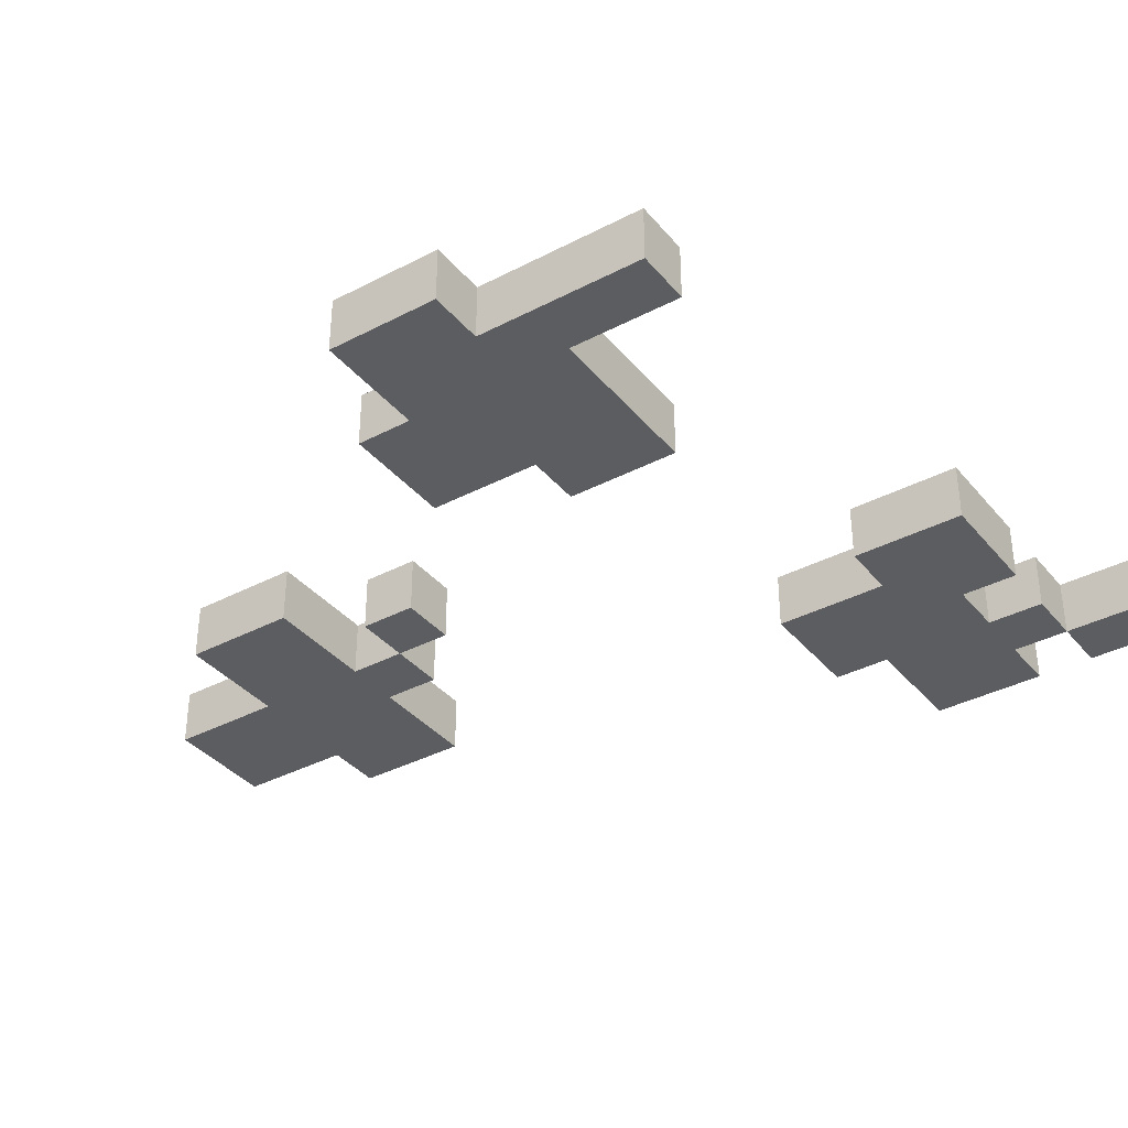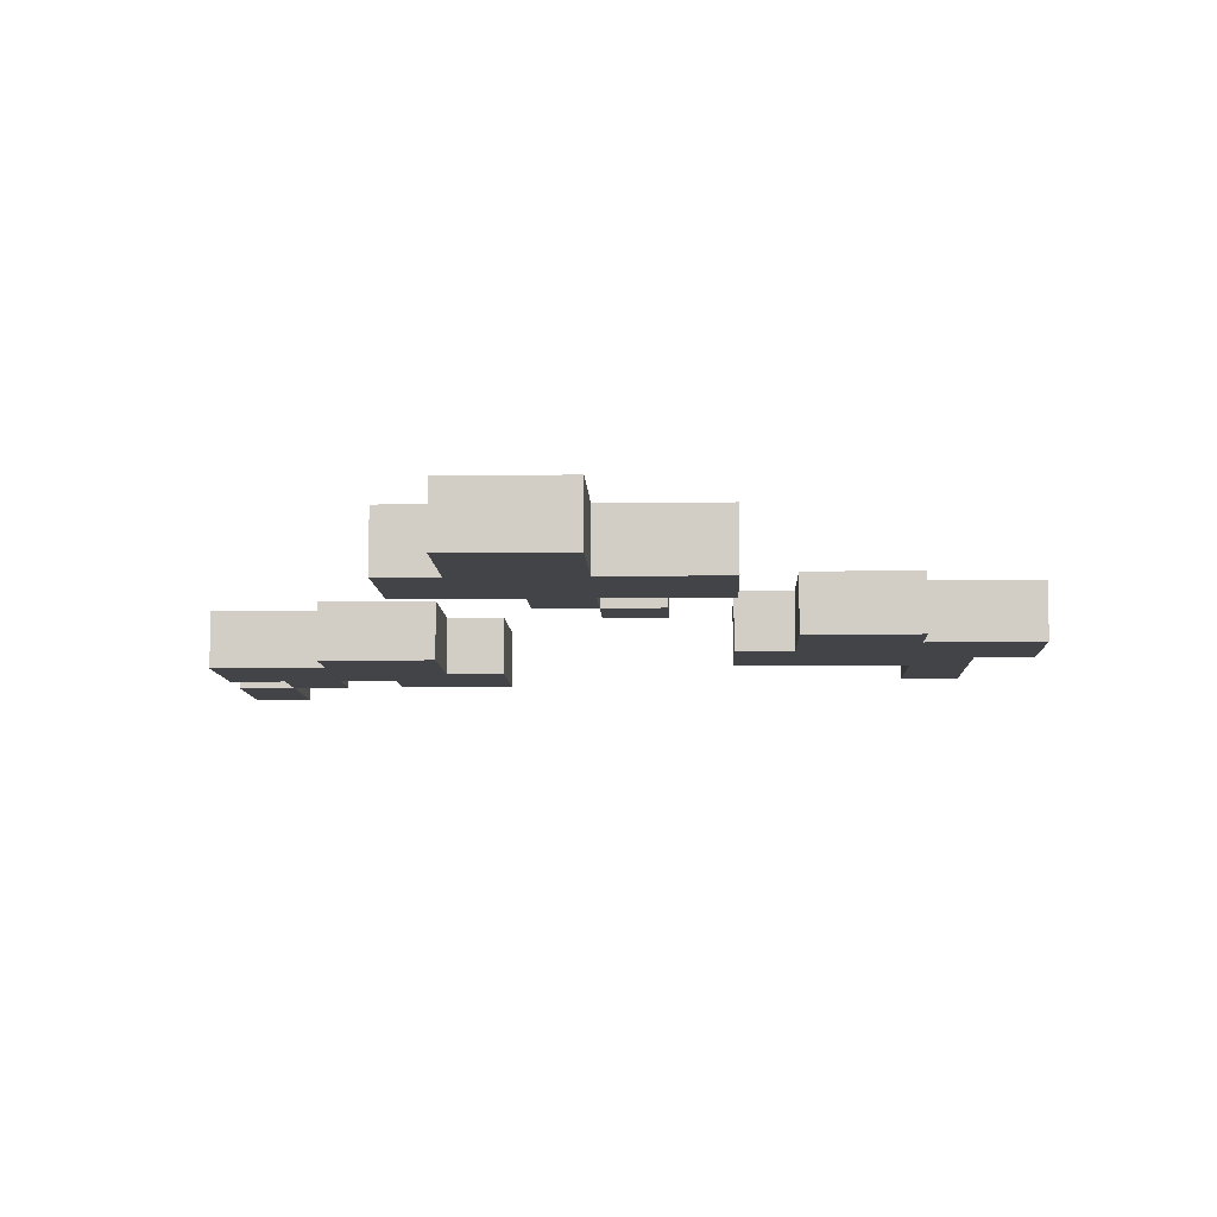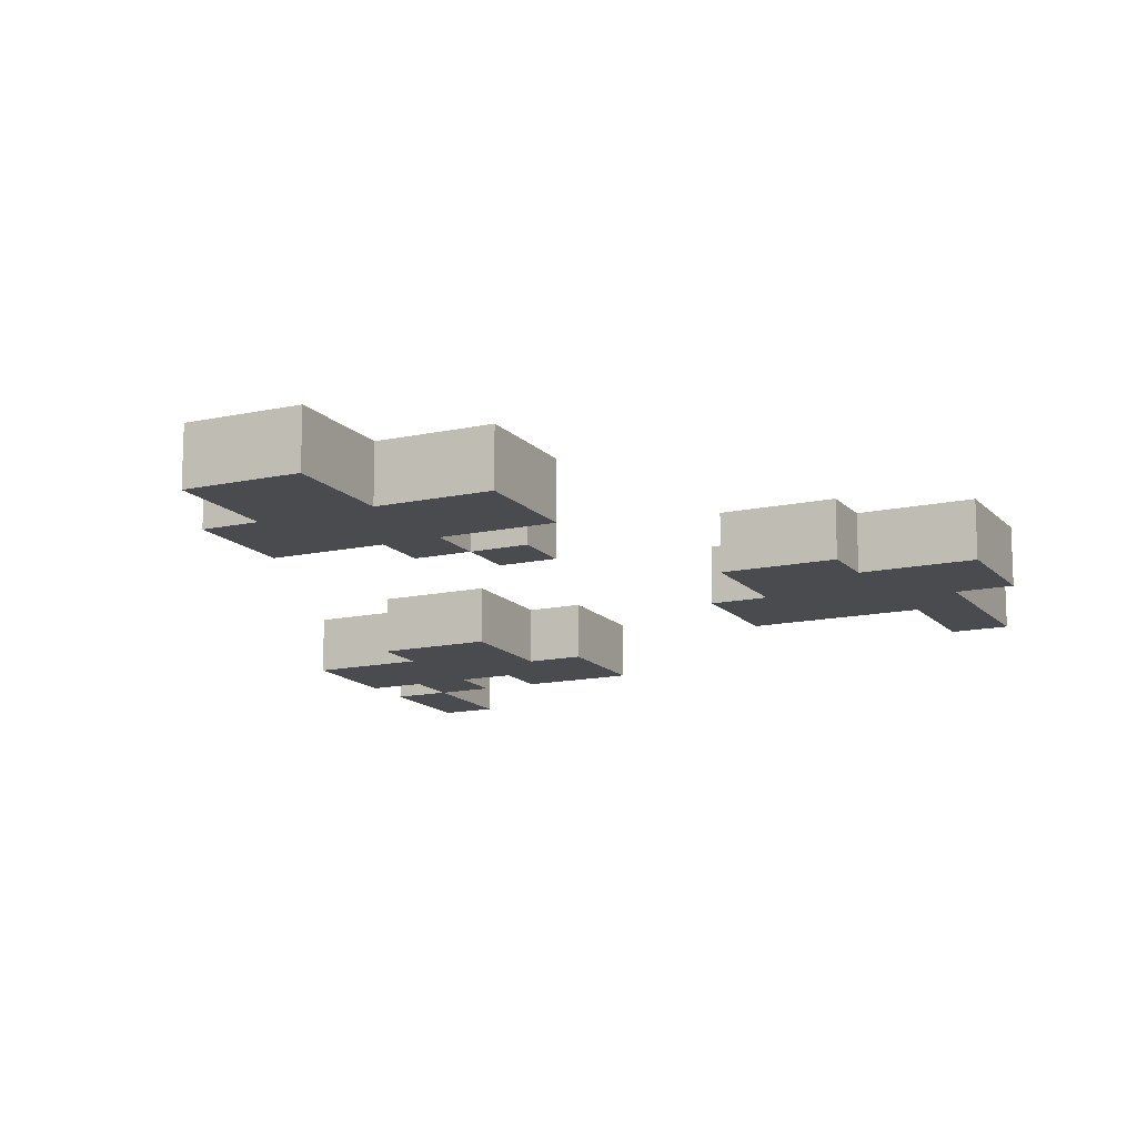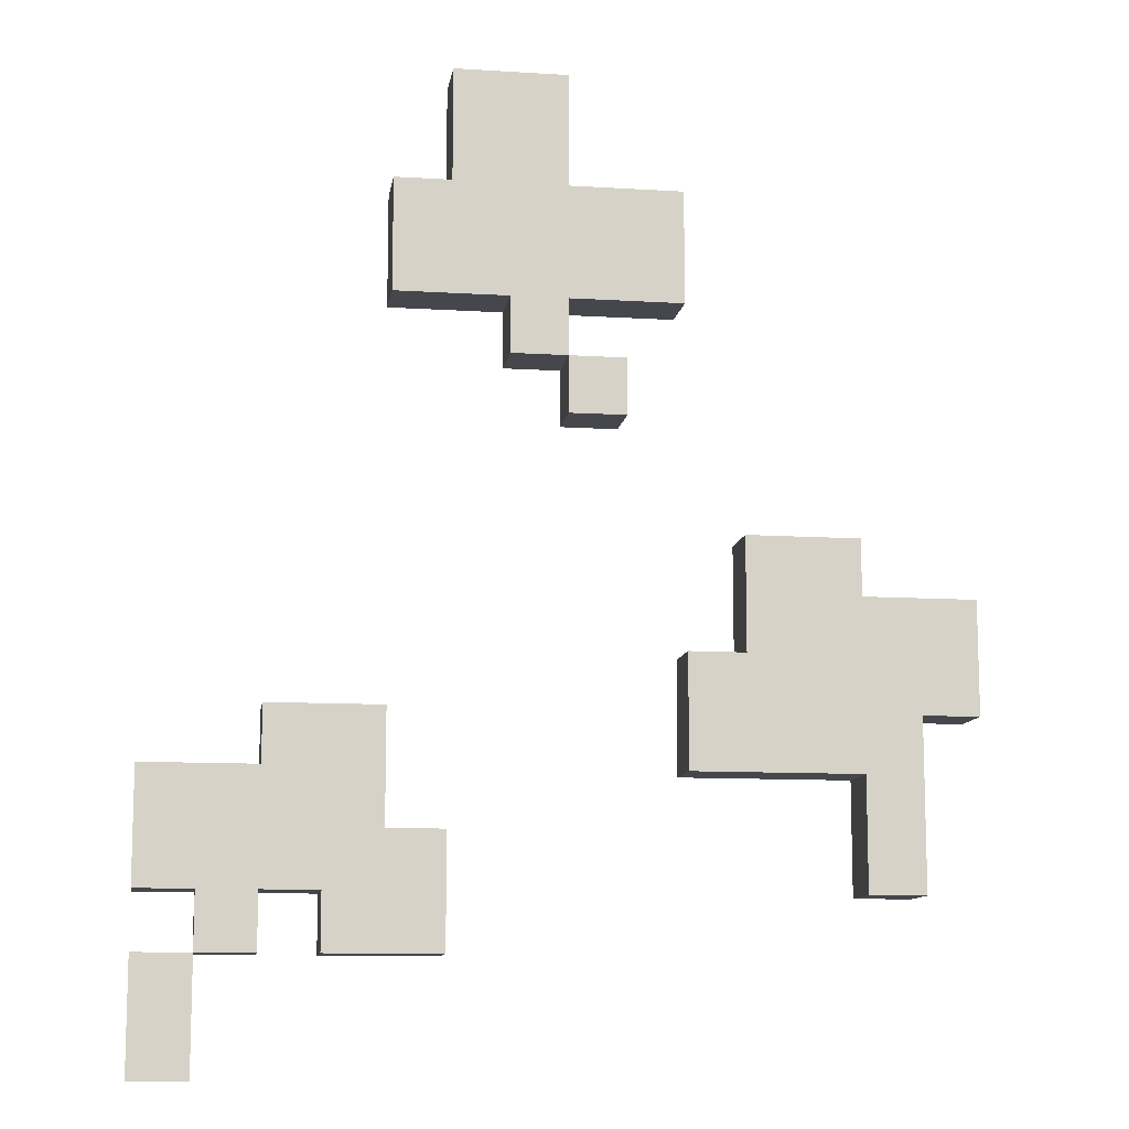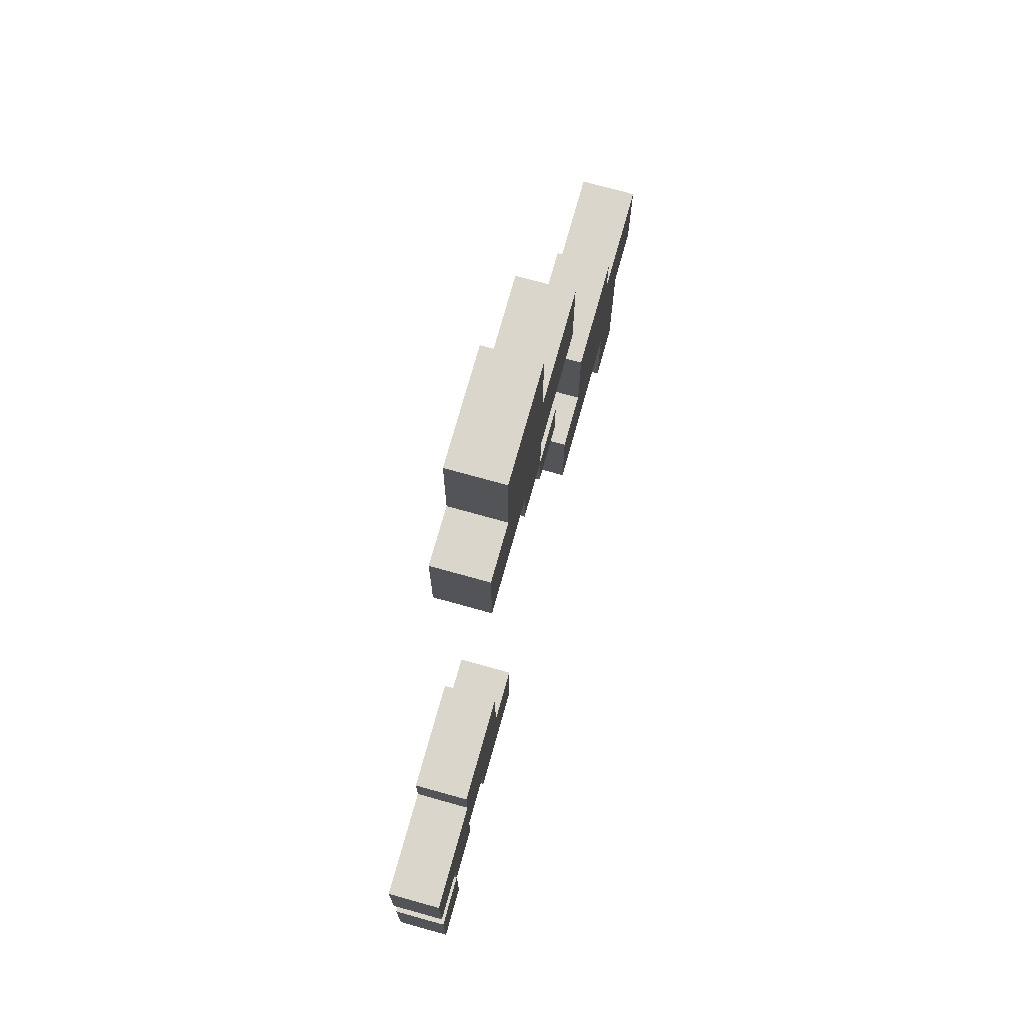
<metadata>
{"format":"obj","ext":"obj","renderer":"f3d","projection":"perspective","resolution":1024,"background":"white","views":[{"elev":-36.6,"azim":-55.7,"up":"+Z"},{"elev":-8.2,"azim":-177.9,"up":"+Z"},{"elev":-13.8,"azim":-153.9,"up":"+Z"},{"elev":-11.0,"azim":171.3,"up":"+Y"},{"elev":73.8,"azim":105.6,"up":"+Y"}]}
</metadata>
<code>
o
v 1.7 3 0
v 1.7 3 -0.1
v 1.7 3.2 0
v 1.7 3.2 -0.1
v 1.8 2.7 0
v 1.8 2.7 -0.1
v 1.8 3 0
v 1.8 3 -0.1
v 1.9 3.2 0
v 1.9 3.2 -0.1
v 1.9 3.3 0
v 1.9 3.3 -0.1
v 2.2 3.7 0
v 2.2 3.7 -0.1
v 2.2 3.9 0
v 2.2 3.9 -0.1
v 2.3 3.5 0
v 2.3 3.5 -0.1
v 2.3 3.6 0
v 2.3 3.6 -0.1
v 2.4 3.6 0
v 2.4 3.6 -0.1
v 2.4 3.7 0
v 2.4 3.7 -0.1
v 2.4 3.9 0
v 2.4 3.9 -0.1
v 2.4 4 0
v 2.4 4 -0.1
v 2.4 4.1 0
v 2.4 4.1 -0.1
v 2.6 2.6 0
v 2.6 2.6 -0.1
v 2.6 2.8 0
v 2.6 2.8 -0.1
v 2.7 2.8 0
v 2.7 2.8 -0.1
v 2.7 3 0
v 2.7 3 -0.1
v 2.9 2.6 0
v 2.9 2.6 -0.1
v 2.9 2.7 0
v 2.9 2.7 -0.1
v 3 2.4 0
v 3 2.4 -0.1
v 3 2.6 0
v 3 2.6 -0.1
v 1.9 2.7 0
v 1.9 2.7 -0.1
v 1.9 2.9 0
v 1.9 2.9 -0.1
v 2.1 3.1 0
v 2.1 3.1 -0.1
v 2.1 3.3 0
v 2.1 3.3 -0.1
v 2.2 2.9 0
v 2.2 2.9 -0.1
v 2.2 3.1 0
v 2.2 3.1 -0.1
v 2.4 3.5 0
v 2.4 3.5 -0.1
v 2.4 3.6 0
v 2.4 3.6 -0.1
v 2.5 3.6 0
v 2.5 3.6 -0.1
v 2.5 3.7 0
v 2.5 3.7 -0.1
v 2.6 3.9 0
v 2.6 3.9 -0.1
v 2.6 4.1 0
v 2.6 4.1 -0.1
v 2.7 3.7 0
v 2.7 3.7 -0.1
v 2.7 3.9 0
v 2.7 3.9 -0.1
v 2.8 2.6 0
v 2.8 2.6 -0.1
v 2.8 2.7 0
v 2.8 2.7 -0.1
v 2.9 2.9 0
v 2.9 2.9 -0.1
v 2.9 3 0
v 2.9 3 -0.1
v 3 2.6 0
v 3 2.6 -0.1
v 3 2.7 0
v 3 2.7 -0.1
v 3.1 2.4 0
v 3.1 2.4 -0.1
v 3.1 2.6 0
v 3.1 2.6 -0.1
v 3.1 2.7 0
v 3.1 2.7 -0.1
v 3.1 2.9 0
v 3.1 2.9 -0.1
v 1.7 3 0
v 1.7 3.2 0
v 1.8 2.7 0
v 1.8 3 0
v 1.8 3.1 0
v 1.8 3.2 0
v 1.9 2.7 0
v 1.9 2.9 0
v 1.9 3.1 0
v 1.9 3.2 0
v 1.9 3.3 0
v 2 3 0
v 2 3.1 0
v 2 3.2 0
v 2 3.3 0
v 2.1 3 0
v 2.1 3.1 0
v 2.1 3.3 0
v 2.2 2.9 0
v 2.2 3.1 0
v 2.2 3.7 0
v 2.2 3.9 0
v 2.3 3.5 0
v 2.3 3.6 0
v 2.3 3.8 0
v 2.3 3.9 0
v 2.4 3.5 0
v 2.4 3.6 0
v 2.4 3.7 0
v 2.4 3.8 0
v 2.4 3.9 0
v 2.4 4 0
v 2.4 4.1 0
v 2.5 3.6 0
v 2.5 3.7 0
v 2.5 3.8 0
v 2.5 3.9 0
v 2.5 4 0
v 2.5 4.1 0
v 2.6 2.6 0
v 2.6 2.8 0
v 2.6 3.8 0
v 2.6 3.9 0
v 2.6 4.1 0
v 2.7 2.7 0
v 2.7 2.8 0
v 2.7 3 0
v 2.7 3.7 0
v 2.7 3.9 0
v 2.8 2.6 0
v 2.8 2.7 0
v 2.8 2.8 0
v 2.8 2.9 0
v 2.8 3 0
v 2.9 2.6 0
v 2.9 2.7 0
v 2.9 2.8 0
v 2.9 2.9 0
v 2.9 3 0
v 3 2.4 0
v 3 2.6 0
v 3 2.7 0
v 3 2.8 0
v 3 2.9 0
v 3.1 2.4 0
v 3.1 2.6 0
v 3.1 2.7 0
v 3.1 2.9 0
v 1.7 3 -0.1
v 1.7 3.2 -0.1
v 1.8 2.7 -0.1
v 1.8 3 -0.1
v 1.8 3.1 -0.1
v 1.8 3.2 -0.1
v 1.9 2.7 -0.1
v 1.9 2.9 -0.1
v 1.9 3.1 -0.1
v 1.9 3.2 -0.1
v 1.9 3.3 -0.1
v 2 3 -0.1
v 2 3.1 -0.1
v 2 3.2 -0.1
v 2 3.3 -0.1
v 2.1 3 -0.1
v 2.1 3.1 -0.1
v 2.1 3.3 -0.1
v 2.2 2.9 -0.1
v 2.2 3.1 -0.1
v 2.2 3.7 -0.1
v 2.2 3.9 -0.1
v 2.3 3.5 -0.1
v 2.3 3.6 -0.1
v 2.3 3.8 -0.1
v 2.3 3.9 -0.1
v 2.4 3.5 -0.1
v 2.4 3.6 -0.1
v 2.4 3.7 -0.1
v 2.4 3.8 -0.1
v 2.4 3.9 -0.1
v 2.4 4 -0.1
v 2.4 4.1 -0.1
v 2.5 3.6 -0.1
v 2.5 3.7 -0.1
v 2.5 3.8 -0.1
v 2.5 3.9 -0.1
v 2.5 4 -0.1
v 2.5 4.1 -0.1
v 2.6 2.6 -0.1
v 2.6 2.8 -0.1
v 2.6 3.8 -0.1
v 2.6 3.9 -0.1
v 2.6 4.1 -0.1
v 2.7 2.7 -0.1
v 2.7 2.8 -0.1
v 2.7 3 -0.1
v 2.7 3.7 -0.1
v 2.7 3.9 -0.1
v 2.8 2.6 -0.1
v 2.8 2.7 -0.1
v 2.8 2.8 -0.1
v 2.8 2.9 -0.1
v 2.8 3 -0.1
v 2.9 2.6 -0.1
v 2.9 2.7 -0.1
v 2.9 2.8 -0.1
v 2.9 2.9 -0.1
v 2.9 3 -0.1
v 3 2.4 -0.1
v 3 2.6 -0.1
v 3 2.7 -0.1
v 3 2.8 -0.1
v 3 2.9 -0.1
v 3.1 2.4 -0.1
v 3.1 2.6 -0.1
v 3.1 2.7 -0.1
v 3.1 2.9 -0.1
v 3 2.4 0
v 3.1 2.4 0
v 3 2.4 -0.1
v 3.1 2.4 -0.1
v 2.6 2.6 0
v 2.8 2.6 0
v 2.9 2.6 0
v 3 2.6 0
v 2.6 2.6 -0.1
v 2.8 2.6 -0.1
v 2.9 2.6 -0.1
v 3 2.6 -0.1
v 1.8 2.7 0
v 1.9 2.7 0
v 2.8 2.7 0
v 2.9 2.7 0
v 3 2.7 0
v 3.1 2.7 0
v 1.8 2.7 -0.1
v 1.9 2.7 -0.1
v 2.8 2.7 -0.1
v 2.9 2.7 -0.1
v 3 2.7 -0.1
v 3.1 2.7 -0.1
v 1.9 2.9 0
v 2.2 2.9 0
v 1.9 2.9 -0.1
v 2.2 2.9 -0.1
v 1.7 3 0
v 1.8 3 0
v 1.7 3 -0.1
v 1.8 3 -0.1
v 2.3 3.5 0
v 2.4 3.5 0
v 2.3 3.5 -0.1
v 2.4 3.5 -0.1
v 2.4 3.6 0
v 2.5 3.6 0
v 2.4 3.6 -0.1
v 2.5 3.6 -0.1
v 2.2 3.7 0
v 2.4 3.7 0
v 2.5 3.7 0
v 2.7 3.7 0
v 2.2 3.7 -0.1
v 2.4 3.7 -0.1
v 2.5 3.7 -0.1
v 2.7 3.7 -0.1
v 3 2.6 0
v 3.1 2.6 0
v 3 2.6 -0.1
v 3.1 2.6 -0.1
v 2.6 2.8 0
v 2.7 2.8 0
v 2.6 2.8 -0.1
v 2.7 2.8 -0.1
v 2.9 2.9 0
v 3 2.9 0
v 3.1 2.9 0
v 2.9 2.9 -0.1
v 3 2.9 -0.1
v 3.1 2.9 -0.1
v 2.7 3 0
v 2.8 3 0
v 2.9 3 0
v 2.7 3 -0.1
v 2.8 3 -0.1
v 2.9 3 -0.1
v 2.1 3.1 0
v 2.2 3.1 0
v 2.1 3.1 -0.1
v 2.2 3.1 -0.1
v 1.7 3.2 0
v 1.8 3.2 0
v 1.9 3.2 0
v 1.7 3.2 -0.1
v 1.8 3.2 -0.1
v 1.9 3.2 -0.1
v 1.9 3.3 0
v 2 3.3 0
v 2.1 3.3 0
v 1.9 3.3 -0.1
v 2 3.3 -0.1
v 2.1 3.3 -0.1
v 2.3 3.6 0
v 2.4 3.6 0
v 2.3 3.6 -0.1
v 2.4 3.6 -0.1
v 2.2 3.9 0
v 2.3 3.9 0
v 2.4 3.9 0
v 2.6 3.9 0
v 2.7 3.9 0
v 2.2 3.9 -0.1
v 2.3 3.9 -0.1
v 2.4 3.9 -0.1
v 2.6 3.9 -0.1
v 2.7 3.9 -0.1
v 2.4 4.1 0
v 2.5 4.1 0
v 2.6 4.1 0
v 2.4 4.1 -0.1
v 2.5 4.1 -0.1
v 2.6 4.1 -0.1
f 3 2 1
f 4 2 3
f 7 6 5
f 8 6 7
f 11 10 9
f 12 10 11
f 15 14 13
f 16 14 15
f 19 18 17
f 20 18 19
f 23 22 21
f 24 22 23
f 27 26 25
f 28 26 27
f 29 28 27
f 30 28 29
f 33 32 31
f 34 32 33
f 37 36 35
f 38 36 37
f 41 40 39
f 42 40 41
f 45 44 43
f 46 44 45
f 47 48 49
f 49 48 50
f 51 52 53
f 53 52 54
f 55 56 57
f 57 56 58
f 59 60 61
f 61 60 62
f 63 64 65
f 65 64 66
f 67 68 69
f 69 68 70
f 71 72 73
f 73 72 74
f 75 76 77
f 77 76 78
f 79 80 81
f 81 80 82
f 83 84 85
f 85 84 86
f 87 88 89
f 89 88 90
f 91 92 93
f 93 92 94
f 98 96 95
f 99 96 98
f 100 96 99
f 101 98 97
f 101 99 98
f 102 99 101
f 103 100 99
f 103 99 102
f 104 100 103
f 106 104 103
f 106 103 102
f 107 104 106
f 108 105 104
f 108 104 107
f 109 105 108
f 110 107 106
f 110 106 102
f 111 109 108
f 111 107 110
f 111 108 107
f 112 109 111
f 113 110 102
f 113 111 110
f 114 111 113
f 119 116 115
f 120 116 119
f 121 118 117
f 122 118 121
f 123 119 115
f 124 120 119
f 124 119 123
f 125 120 124
f 128 125 124
f 128 126 125
f 128 124 123
f 128 123 122
f 129 126 128
f 130 126 129
f 131 126 130
f 132 127 126
f 132 126 131
f 133 127 132
f 136 131 130
f 136 130 129
f 137 133 132
f 137 131 136
f 137 132 131
f 138 133 137
f 139 135 134
f 140 135 139
f 142 136 129
f 142 137 136
f 143 137 142
f 144 139 134
f 145 140 139
f 145 139 144
f 146 141 140
f 146 140 145
f 147 141 146
f 148 141 147
f 150 146 145
f 150 147 146
f 151 147 150
f 152 148 147
f 152 147 151
f 153 148 152
f 155 151 150
f 155 150 149
f 156 151 155
f 157 152 151
f 157 151 156
f 158 152 157
f 159 155 154
f 160 155 159
f 161 158 157
f 161 157 156
f 162 158 161
f 163 164 166
f 166 164 167
f 167 164 168
f 165 166 169
f 166 167 169
f 169 167 170
f 167 168 171
f 170 167 171
f 171 168 172
f 171 172 174
f 170 171 174
f 174 172 175
f 172 173 176
f 175 172 176
f 176 173 177
f 174 175 178
f 170 174 178
f 176 177 179
f 178 175 179
f 175 176 179
f 179 177 180
f 170 178 181
f 178 179 181
f 181 179 182
f 183 184 187
f 187 184 188
f 185 186 189
f 189 186 190
f 183 187 191
f 187 188 192
f 191 187 192
f 192 188 193
f 192 193 196
f 193 194 196
f 191 192 196
f 190 191 196
f 196 194 197
f 197 194 198
f 198 194 199
f 194 195 200
f 199 194 200
f 200 195 201
f 198 199 204
f 197 198 204
f 200 201 205
f 204 199 205
f 199 200 205
f 205 201 206
f 202 203 207
f 207 203 208
f 197 204 210
f 204 205 210
f 210 205 211
f 202 207 212
f 207 208 213
f 212 207 213
f 208 209 214
f 213 208 214
f 214 209 215
f 215 209 216
f 213 214 218
f 214 215 218
f 218 215 219
f 215 216 220
f 219 215 220
f 220 216 221
f 218 219 223
f 217 218 223
f 223 219 224
f 219 220 225
f 224 219 225
f 225 220 226
f 222 223 227
f 227 223 228
f 225 226 229
f 224 225 229
f 229 226 230
f 233 232 231
f 234 232 233
f 239 236 235
f 240 236 239
f 241 238 237
f 242 238 241
f 249 244 243
f 250 244 249
f 251 246 245
f 252 246 251
f 253 248 247
f 254 248 253
f 257 256 255
f 258 256 257
f 261 260 259
f 262 260 261
f 265 264 263
f 266 264 265
f 269 268 267
f 270 268 269
f 275 272 271
f 276 272 275
f 277 274 273
f 278 274 277
f 279 280 281
f 281 280 282
f 283 284 285
f 285 284 286
f 287 288 290
f 288 289 291
f 290 288 291
f 291 289 292
f 293 294 296
f 294 295 297
f 296 294 297
f 297 295 298
f 299 300 301
f 301 300 302
f 303 304 306
f 304 305 307
f 306 304 307
f 307 305 308
f 309 310 312
f 310 311 313
f 312 310 313
f 313 311 314
f 315 316 317
f 317 316 318
f 319 320 324
f 320 321 325
f 324 320 325
f 325 321 326
f 322 323 327
f 327 323 328
f 329 330 332
f 330 331 333
f 332 330 333
f 333 331 334

</code>
